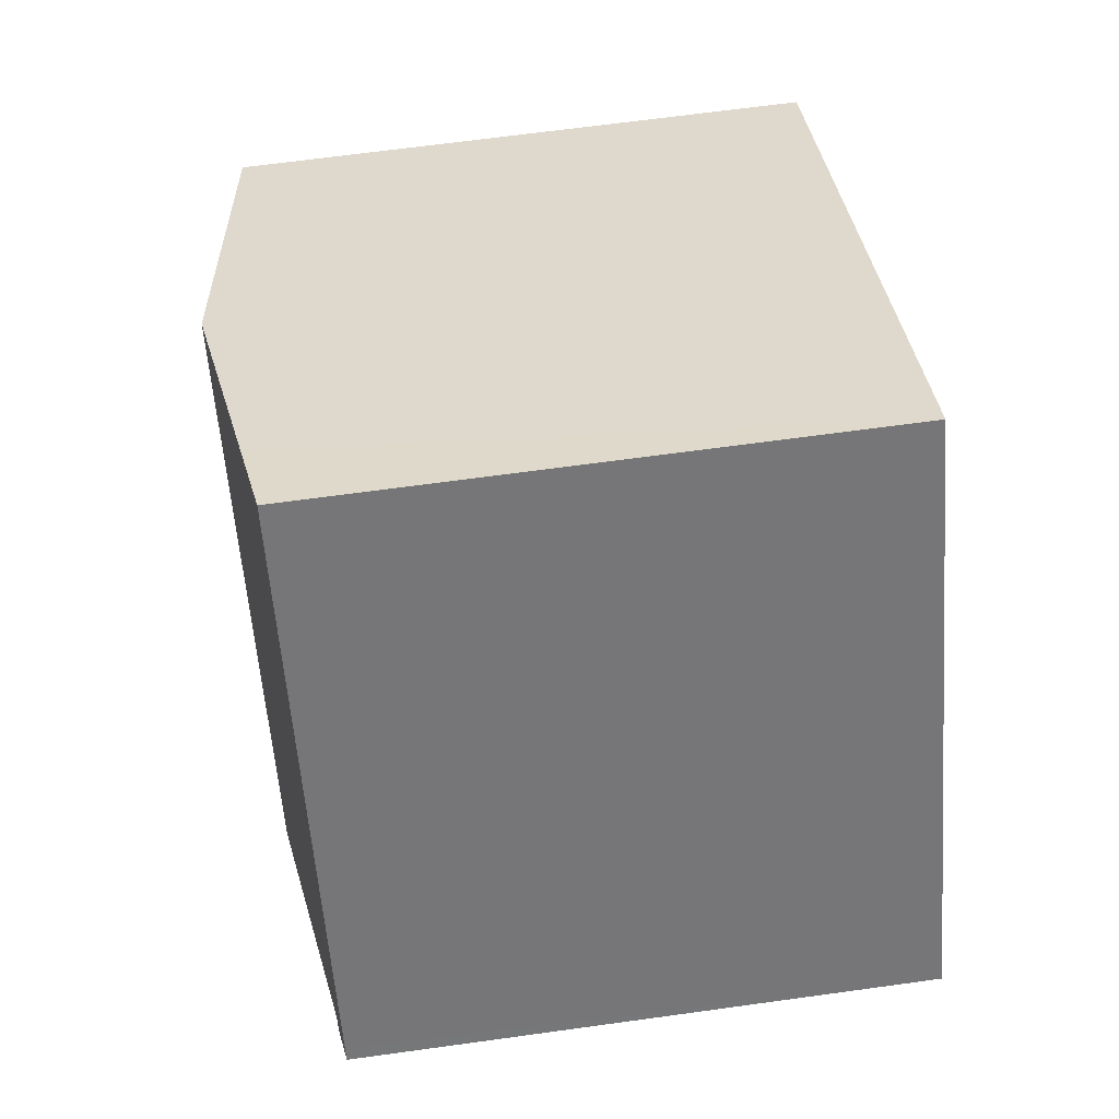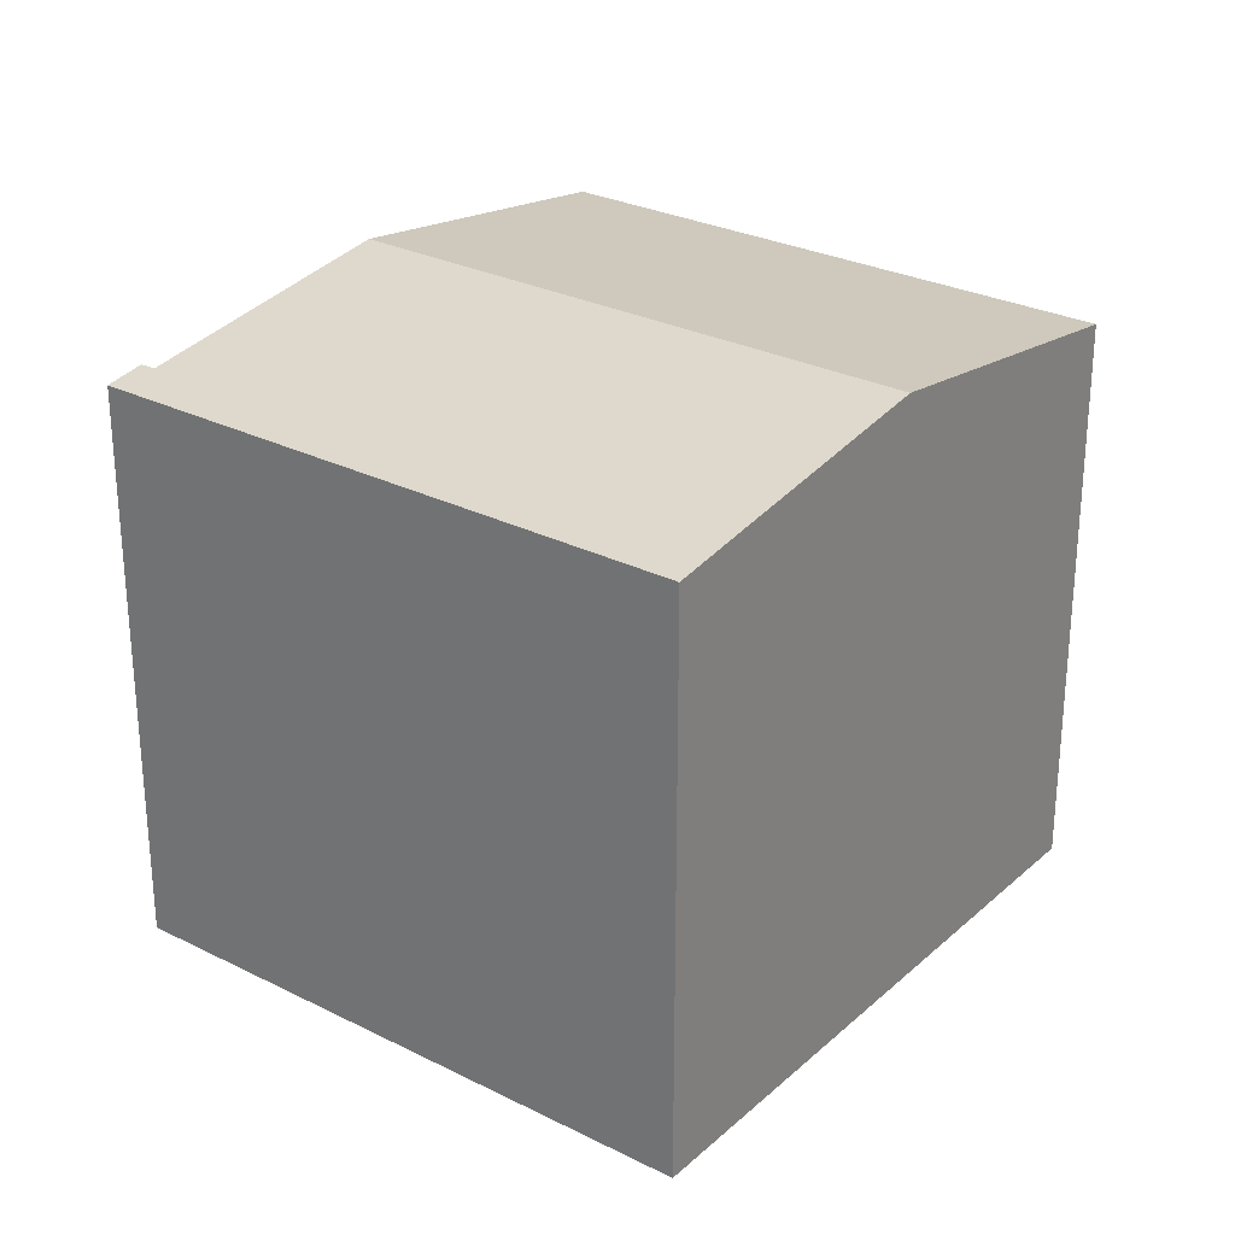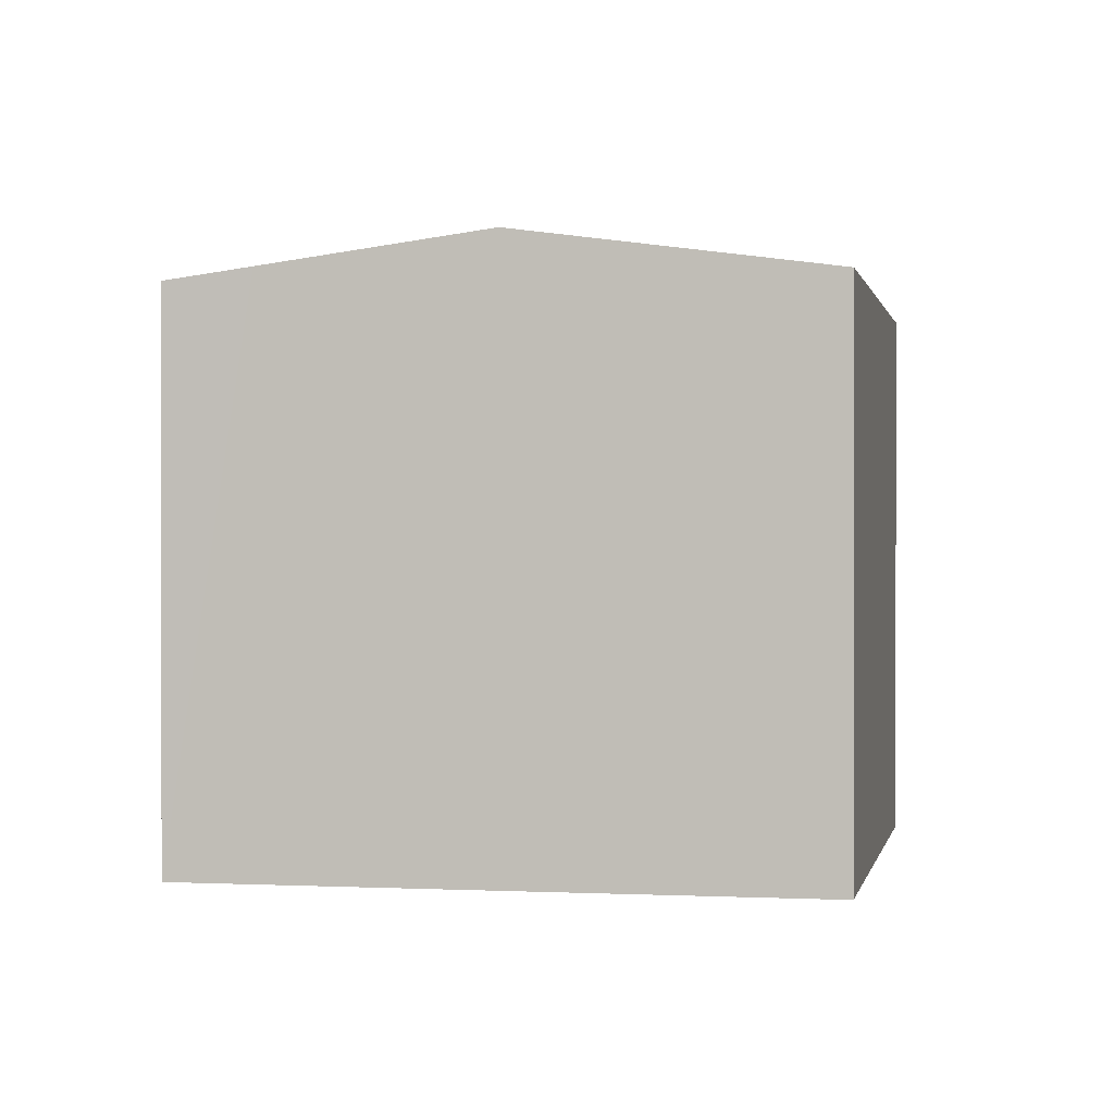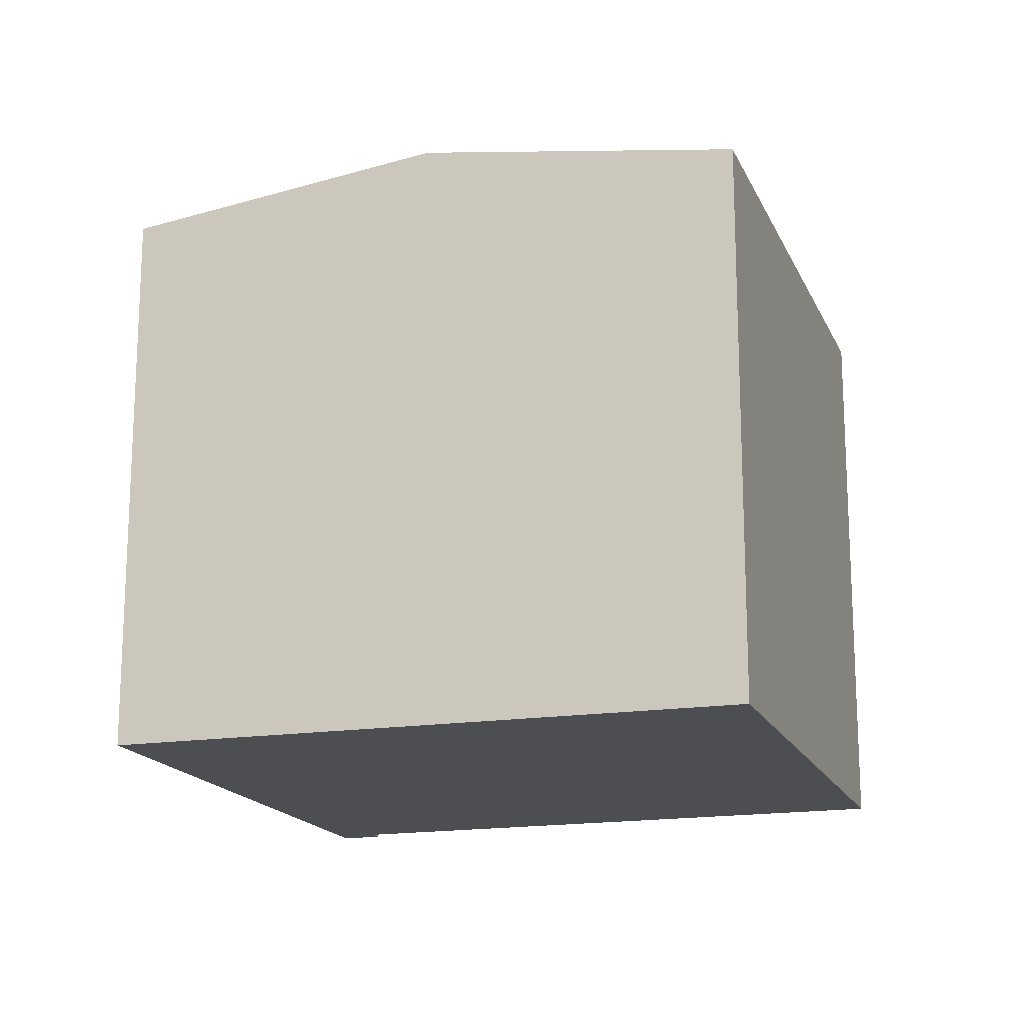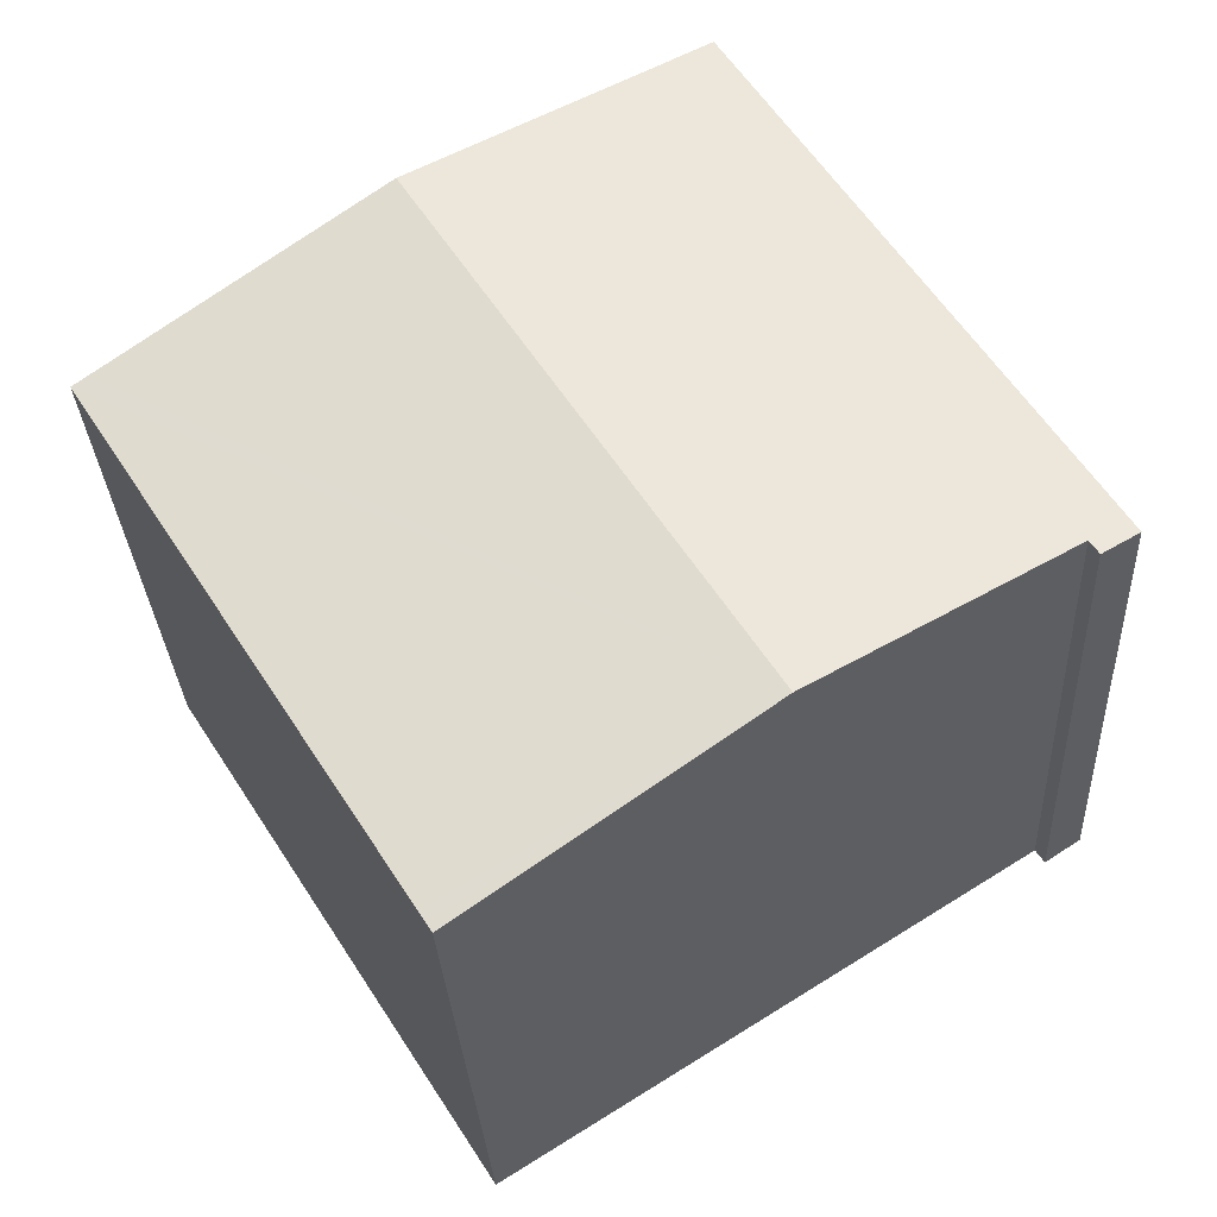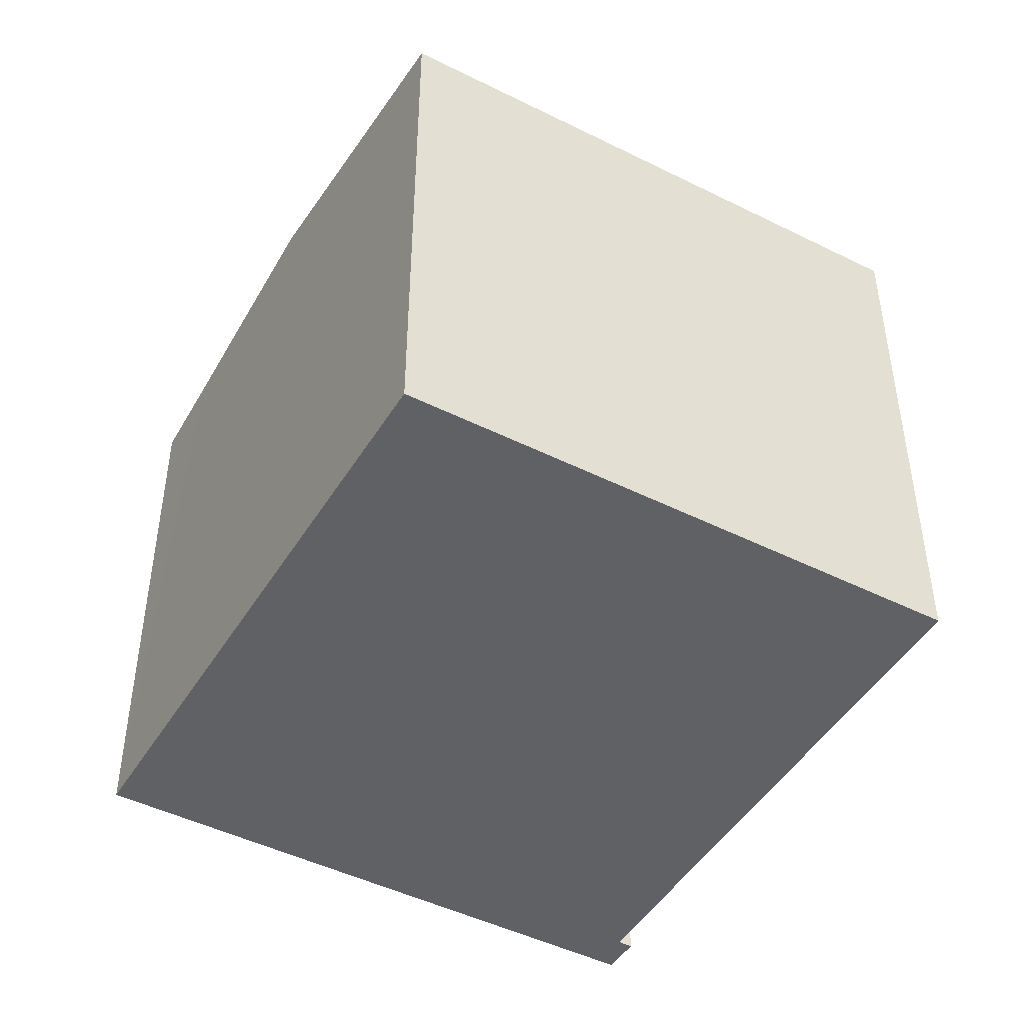
<metadata>
{"format":"obj","ext":"obj","renderer":"f3d","projection":"perspective","resolution":1024,"background":"white","views":[{"elev":66.1,"azim":-97.9,"up":"+Z"},{"elev":27.8,"azim":-20.1,"up":"+Y"},{"elev":0.4,"azim":43.5,"up":"+Y"},{"elev":-17.0,"azim":50.4,"up":"+Y"},{"elev":-30.1,"azim":-177.1,"up":"+Z"},{"elev":-46.7,"azim":92.8,"up":"+Y"}]}
</metadata>
<code>
v  19.97 13.18 4.163
v  6.545 14.12 -3.731
v  14 14.12 8.017
v  20.32 13.12 3.937
v  14.19 13.12 -5.727
v  13.18 13.12 -7.328
v  13.04 13.12 -7.55
v  12.98 13.12 -7.64
v  12.63 13.16 -7.585
v  12.9 13.12 -7.757
v  1.012 13.25 -0.23
v  9.431 13.4 10.96
v  7.678 13.12 12.1
v  0.999 13.25 -0.25
v  0.81 13.25 -0.533
v  0.178 13.12 0.28
v  0 13.12 8.035e-16
v  12.9 4.75e-16 -7.757
v  6.545 2.285e-16 -3.731
v  1.012 1.408e-17 -0.23
v  12.63 4.644e-16 -7.585
v  0.81 3.264e-17 -0.533
v  0 0 0
v  0.999 1.531e-17 -0.25
v  20.32 -2.411e-16 3.937
v  14.19 3.507e-16 -5.727
v  13.04 4.623e-16 -7.55
v  13.18 4.487e-16 -7.328
v  12.98 4.678e-16 -7.64
v  7.678 -7.412e-16 12.1
v  0.178 -1.715e-17 0.28
v  19.97 -2.549e-16 4.163
v  9.431 -6.714e-16 10.96
v  14 -4.909e-16 8.017
g defaultobject
f 1 2 3
f 2 1 4
f 2 4 5
f 2 5 6
f 2 6 7
f 2 7 8
f 2 8 9
f 9 8 10
f 11 3 2
f 3 11 12
f 12 11 13
f 13 11 14
f 13 14 15
f 13 15 16
f 16 15 17
f 18 9 10
f 9 18 2
f 2 18 11
f 11 18 19
f 11 19 20
f 19 18 21
f 22 17 15
f 17 22 23
f 20 14 11
f 14 20 15
f 15 20 22
f 22 20 24
f 25 5 4
f 5 25 6
f 6 25 26
f 6 26 7
f 7 26 8
f 8 26 10
f 10 26 18
f 18 26 27
f 27 26 28
f 18 27 29
f 23 16 17
f 16 23 13
f 13 23 30
f 30 23 31
f 30 12 13
f 12 30 3
f 3 30 1
f 1 30 4
f 4 30 25
f 25 30 32
f 32 30 33
f 32 33 34
f 22 31 23
f 31 22 30
f 30 22 20
f 30 20 33
f 20 22 24
f 33 20 19
f 33 19 34
f 34 19 21
f 34 21 32
f 32 21 18
f 32 18 29
f 32 29 27
f 32 27 28
f 32 28 26
f 32 26 25

</code>
